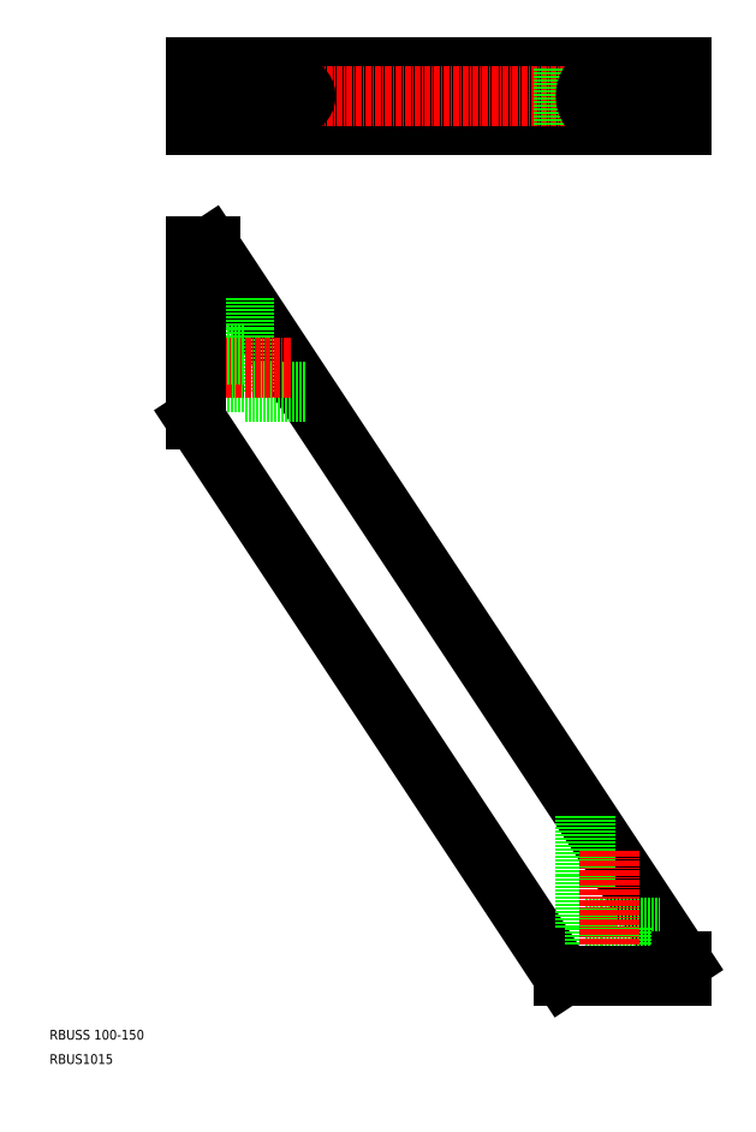
<metadata>
{"format":"dxf","ext":"dxf","renderer":"ezdxf+matplotlib","layout":"modelspace","background":"white","min_lineweight":24,"dpi":150}
</metadata>
<code>
0
SECTION
2
ENTITIES
0
LINE
8
0
10
1888
20
-408.8
30
0
11
1988
21
-408.8
31
0
0
LINE
8
0
10
1888
20
-396.8
30
0
11
1988
21
-396.8
31
0
0
LINE
8
CENTER
10
1883
20
-402.8
30
0
11
1993
21
-402.8
31
0
0
LINE
8
0
10
1888
20
-469.2
30
0
11
1964
21
-583.8
31
0
0
LINE
8
0
10
1891
20
-433.8
30
0
11
1988
21
-580.8
31
0
0
LINE
8
0
10
1888
20
-405.5
30
0
11
1898
21
-405.5
31
0
0
LINE
8
0
10
1888
20
-400
30
0
11
1898
21
-400
31
0
0
POLYLINE
8
0
66
     1
10
0
20
0
30
0
70
     8
0
VERTEX
8
0
10
1898
20
-407.5
30
0
70
    32
0
VERTEX
8
0
10
1898
20
-407.5
30
0
70
    32
0
VERTEX
8
0
10
1899
20
-407.5
30
0
70
    32
0
VERTEX
8
0
10
1899
20
-407.5
30
0
70
    32
0
VERTEX
8
0
10
1899
20
-407.5
30
0
70
    32
0
VERTEX
8
0
10
1900
20
-407.5
30
0
70
    32
0
VERTEX
8
0
10
1900
20
-407.5
30
0
70
    32
0
VERTEX
8
0
10
1900
20
-407.5
30
0
70
    32
0
VERTEX
8
0
10
1900
20
-407.4
30
0
70
    32
0
VERTEX
8
0
10
1901
20
-407.4
30
0
70
    32
0
VERTEX
8
0
10
1901
20
-407.4
30
0
70
    32
0
VERTEX
8
0
10
1901
20
-407.4
30
0
70
    32
0
VERTEX
8
0
10
1902
20
-407.3
30
0
70
    32
0
VERTEX
8
0
10
1902
20
-407.3
30
0
70
    32
0
VERTEX
8
0
10
1902
20
-407.2
30
0
70
    32
0
VERTEX
8
0
10
1903
20
-407.2
30
0
70
    32
0
VERTEX
8
0
10
1903
20
-407.2
30
0
70
    32
0
VERTEX
8
0
10
1903
20
-407.1
30
0
70
    32
0
VERTEX
8
0
10
1903
20
-407.1
30
0
70
    32
0
VERTEX
8
0
10
1904
20
-407
30
0
70
    32
0
VERTEX
8
0
10
1904
20
-407
30
0
70
    32
0
VERTEX
8
0
10
1904
20
-406.9
30
0
70
    32
0
VERTEX
8
0
10
1904
20
-406.8
30
0
70
    32
0
VERTEX
8
0
10
1905
20
-406.8
30
0
70
    32
0
VERTEX
8
0
10
1905
20
-406.7
30
0
70
    32
0
VERTEX
8
0
10
1905
20
-406.7
30
0
70
    32
0
VERTEX
8
0
10
1906
20
-406.6
30
0
70
    32
0
VERTEX
8
0
10
1906
20
-406.5
30
0
70
    32
0
VERTEX
8
0
10
1906
20
-406.4
30
0
70
    32
0
VERTEX
8
0
10
1906
20
-406.4
30
0
70
    32
0
VERTEX
8
0
10
1906
20
-406.3
30
0
70
    32
0
VERTEX
8
0
10
1907
20
-406.2
30
0
70
    32
0
VERTEX
8
0
10
1907
20
-406.1
30
0
70
    32
0
VERTEX
8
0
10
1907
20
-406
30
0
70
    32
0
VERTEX
8
0
10
1907
20
-406
30
0
70
    32
0
VERTEX
8
0
10
1908
20
-405.9
30
0
70
    32
0
VERTEX
8
0
10
1908
20
-405.8
30
0
70
    32
0
VERTEX
8
0
10
1908
20
-405.7
30
0
70
    32
0
VERTEX
8
0
10
1908
20
-405.6
30
0
70
    32
0
VERTEX
8
0
10
1908
20
-405.5
30
0
70
    32
0
VERTEX
8
0
10
1909
20
-405.4
30
0
70
    32
0
VERTEX
8
0
10
1909
20
-405.3
30
0
70
    32
0
VERTEX
8
0
10
1909
20
-405.2
30
0
70
    32
0
VERTEX
8
0
10
1909
20
-405.1
30
0
70
    32
0
VERTEX
8
0
10
1909
20
-405
30
0
70
    32
0
VERTEX
8
0
10
1909
20
-404.9
30
0
70
    32
0
VERTEX
8
0
10
1909
20
-404.8
30
0
70
    32
0
VERTEX
8
0
10
1910
20
-404.7
30
0
70
    32
0
VERTEX
8
0
10
1910
20
-404.6
30
0
70
    32
0
VERTEX
8
0
10
1910
20
-404.5
30
0
70
    32
0
VERTEX
8
0
10
1910
20
-404.4
30
0
70
    32
0
VERTEX
8
0
10
1910
20
-404.3
30
0
70
    32
0
VERTEX
8
0
10
1910
20
-404.2
30
0
70
    32
0
VERTEX
8
0
10
1910
20
-404
30
0
70
    32
0
VERTEX
8
0
10
1910
20
-403.9
30
0
70
    32
0
VERTEX
8
0
10
1910
20
-403.8
30
0
70
    32
0
VERTEX
8
0
10
1910
20
-403.7
30
0
70
    32
0
VERTEX
8
0
10
1910
20
-403.6
30
0
70
    32
0
VERTEX
8
0
10
1910
20
-403.5
30
0
70
    32
0
VERTEX
8
0
10
1911
20
-403.4
30
0
70
    32
0
VERTEX
8
0
10
1911
20
-403.2
30
0
70
    32
0
VERTEX
8
0
10
1911
20
-403.1
30
0
70
    32
0
VERTEX
8
0
10
1911
20
-403
30
0
70
    32
0
VERTEX
8
0
10
1911
20
-402.9
30
0
70
    32
0
VERTEX
8
0
10
1911
20
-402.8
30
0
70
    32
0
VERTEX
8
0
10
1911
20
-402.7
30
0
70
    32
0
VERTEX
8
0
10
1911
20
-402.5
30
0
70
    32
0
VERTEX
8
0
10
1911
20
-402.4
30
0
70
    32
0
VERTEX
8
0
10
1911
20
-402.3
30
0
70
    32
0
VERTEX
8
0
10
1911
20
-402.2
30
0
70
    32
0
VERTEX
8
0
10
1910
20
-402.1
30
0
70
    32
0
VERTEX
8
0
10
1910
20
-402
30
0
70
    32
0
VERTEX
8
0
10
1910
20
-401.8
30
0
70
    32
0
VERTEX
8
0
10
1910
20
-401.7
30
0
70
    32
0
VERTEX
8
0
10
1910
20
-401.6
30
0
70
    32
0
VERTEX
8
0
10
1910
20
-401.5
30
0
70
    32
0
VERTEX
8
0
10
1910
20
-401.4
30
0
70
    32
0
VERTEX
8
0
10
1910
20
-401.3
30
0
70
    32
0
VERTEX
8
0
10
1910
20
-401.2
30
0
70
    32
0
VERTEX
8
0
10
1910
20
-401.1
30
0
70
    32
0
VERTEX
8
0
10
1910
20
-401
30
0
70
    32
0
VERTEX
8
0
10
1910
20
-400.8
30
0
70
    32
0
VERTEX
8
0
10
1909
20
-400.7
30
0
70
    32
0
VERTEX
8
0
10
1909
20
-400.6
30
0
70
    32
0
VERTEX
8
0
10
1909
20
-400.5
30
0
70
    32
0
VERTEX
8
0
10
1909
20
-400.4
30
0
70
    32
0
VERTEX
8
0
10
1909
20
-400.3
30
0
70
    32
0
VERTEX
8
0
10
1909
20
-400.2
30
0
70
    32
0
VERTEX
8
0
10
1909
20
-400.1
30
0
70
    32
0
VERTEX
8
0
10
1908
20
-400
30
0
70
    32
0
VERTEX
8
0
10
1908
20
-399.9
30
0
70
    32
0
VERTEX
8
0
10
1908
20
-399.9
30
0
70
    32
0
VERTEX
8
0
10
1908
20
-399.8
30
0
70
    32
0
VERTEX
8
0
10
1908
20
-399.7
30
0
70
    32
0
VERTEX
8
0
10
1907
20
-399.6
30
0
70
    32
0
VERTEX
8
0
10
1907
20
-399.5
30
0
70
    32
0
VERTEX
8
0
10
1907
20
-399.4
30
0
70
    32
0
VERTEX
8
0
10
1907
20
-399.3
30
0
70
    32
0
VERTEX
8
0
10
1906
20
-399.3
30
0
70
    32
0
VERTEX
8
0
10
1906
20
-399.2
30
0
70
    32
0
VERTEX
8
0
10
1906
20
-399.1
30
0
70
    32
0
VERTEX
8
0
10
1906
20
-399
30
0
70
    32
0
VERTEX
8
0
10
1906
20
-399
30
0
70
    32
0
VERTEX
8
0
10
1905
20
-398.9
30
0
70
    32
0
VERTEX
8
0
10
1905
20
-398.8
30
0
70
    32
0
VERTEX
8
0
10
1905
20
-398.8
30
0
70
    32
0
VERTEX
8
0
10
1904
20
-398.7
30
0
70
    32
0
VERTEX
8
0
10
1904
20
-398.6
30
0
70
    32
0
VERTEX
8
0
10
1904
20
-398.6
30
0
70
    32
0
VERTEX
8
0
10
1904
20
-398.5
30
0
70
    32
0
VERTEX
8
0
10
1903
20
-398.5
30
0
70
    32
0
VERTEX
8
0
10
1903
20
-398.4
30
0
70
    32
0
VERTEX
8
0
10
1903
20
-398.4
30
0
70
    32
0
VERTEX
8
0
10
1903
20
-398.3
30
0
70
    32
0
VERTEX
8
0
10
1902
20
-398.3
30
0
70
    32
0
VERTEX
8
0
10
1902
20
-398.3
30
0
70
    32
0
VERTEX
8
0
10
1902
20
-398.2
30
0
70
    32
0
VERTEX
8
0
10
1901
20
-398.2
30
0
70
    32
0
VERTEX
8
0
10
1901
20
-398.2
30
0
70
    32
0
VERTEX
8
0
10
1901
20
-398.1
30
0
70
    32
0
VERTEX
8
0
10
1900
20
-398.1
30
0
70
    32
0
VERTEX
8
0
10
1900
20
-398.1
30
0
70
    32
0
VERTEX
8
0
10
1900
20
-398.1
30
0
70
    32
0
VERTEX
8
0
10
1900
20
-398.1
30
0
70
    32
0
VERTEX
8
0
10
1899
20
-398
30
0
70
    32
0
VERTEX
8
0
10
1899
20
-398
30
0
70
    32
0
VERTEX
8
0
10
1899
20
-398
30
0
70
    32
0
VERTEX
8
0
10
1898
20
-398
30
0
70
    32
0
VERTEX
8
0
10
1898
20
-398
30
0
70
    32
0
SEQEND
8
0
0
LINE
8
0
10
1898
20
-407.5
30
0
11
1898
21
-398
31
0
0
LINE
8
0
10
1911
20
-463.5
30
0
11
1898
21
-463.5
31
0
0
LINE
8
0
10
1898
20
-444.4
30
0
11
1898
21
-463.5
31
0
0
LINE
8
0
10
1888
20
-456
30
0
11
1888
21
-461.5
31
0
0
LINE
8
0
10
1898
20
-461.5
30
0
11
1888
21
-461.5
31
0
0
LINE
8
CENTER
10
1908
20
-458.8
30
0
11
1886
21
-458.8
31
0
0
LINE
8
0
10
1898
20
-456
30
0
11
1888
21
-456
31
0
0
LINE
8
0
10
1891
20
-408.8
30
0
11
1891
21
-396.8
31
0
0
LINE
8
0
10
1888
20
-408.8
30
0
11
1888
21
-396.8
31
0
0
LINE
8
0
10
1888
20
-433.8
30
0
11
1888
21
-469.2
31
0
0
LINE
8
0
10
1891
20
-433.8
30
0
11
1888
21
-433.8
31
0
0
LINE
8
0
10
1970
20
-573.8
30
0
11
1970
21
-583.8
31
0
0
LINE
8
0
10
1968
20
-550.8
30
0
11
1968
21
-573.8
31
0
0
LINE
8
0
10
1976
20
-573.8
30
0
11
1976
21
-583.8
31
0
0
LINE
8
0
10
1968
20
-573.8
30
0
11
1983
21
-573.8
31
0
0
LINE
8
CENTER
10
1973
20
-558
30
0
11
1973
21
-585.8
31
0
0
LINE
8
0
10
1964
20
-583.8
30
0
11
1988
21
-583.8
31
0
0
LINE
8
0
10
1988
20
-580.8
30
0
11
1988
21
-583.8
31
0
0
LINE
8
0
10
1964
20
-408.8
30
0
11
1964
21
-396.8
31
0
0
LINE
8
CENTER
10
1973
20
-403.8
30
0
11
1973
21
-401.8
31
0
0
CIRCLE
8
0
10
1973
20
-402.8
30
0
40
2.75
0
POLYLINE
8
0
66
     1
10
0
20
0
30
0
70
     8
0
VERTEX
8
0
10
1973
20
-398
30
0
70
    32
0
VERTEX
8
0
10
1973
20
-398
30
0
70
    32
0
VERTEX
8
0
10
1973
20
-398
30
0
70
    32
0
VERTEX
8
0
10
1973
20
-398
30
0
70
    32
0
VERTEX
8
0
10
1973
20
-398
30
0
70
    32
0
VERTEX
8
0
10
1972
20
-398.1
30
0
70
    32
0
VERTEX
8
0
10
1972
20
-398.1
30
0
70
    32
0
VERTEX
8
0
10
1972
20
-398.1
30
0
70
    32
0
VERTEX
8
0
10
1972
20
-398.1
30
0
70
    32
0
VERTEX
8
0
10
1972
20
-398.1
30
0
70
    32
0
VERTEX
8
0
10
1972
20
-398.2
30
0
70
    32
0
VERTEX
8
0
10
1972
20
-398.2
30
0
70
    32
0
VERTEX
8
0
10
1972
20
-398.2
30
0
70
    32
0
VERTEX
8
0
10
1972
20
-398.3
30
0
70
    32
0
VERTEX
8
0
10
1971
20
-398.3
30
0
70
    32
0
VERTEX
8
0
10
1971
20
-398.3
30
0
70
    32
0
VERTEX
8
0
10
1971
20
-398.4
30
0
70
    32
0
VERTEX
8
0
10
1971
20
-398.4
30
0
70
    32
0
VERTEX
8
0
10
1971
20
-398.5
30
0
70
    32
0
VERTEX
8
0
10
1971
20
-398.5
30
0
70
    32
0
VERTEX
8
0
10
1971
20
-398.6
30
0
70
    32
0
VERTEX
8
0
10
1971
20
-398.6
30
0
70
    32
0
VERTEX
8
0
10
1971
20
-398.7
30
0
70
    32
0
VERTEX
8
0
10
1970
20
-398.8
30
0
70
    32
0
VERTEX
8
0
10
1970
20
-398.8
30
0
70
    32
0
VERTEX
8
0
10
1970
20
-398.9
30
0
70
    32
0
VERTEX
8
0
10
1970
20
-399
30
0
70
    32
0
VERTEX
8
0
10
1970
20
-399
30
0
70
    32
0
VERTEX
8
0
10
1970
20
-399.1
30
0
70
    32
0
VERTEX
8
0
10
1970
20
-399.2
30
0
70
    32
0
VERTEX
8
0
10
1970
20
-399.3
30
0
70
    32
0
VERTEX
8
0
10
1970
20
-399.3
30
0
70
    32
0
VERTEX
8
0
10
1970
20
-399.4
30
0
70
    32
0
VERTEX
8
0
10
1970
20
-399.5
30
0
70
    32
0
VERTEX
8
0
10
1969
20
-399.6
30
0
70
    32
0
VERTEX
8
0
10
1969
20
-399.7
30
0
70
    32
0
VERTEX
8
0
10
1969
20
-399.8
30
0
70
    32
0
VERTEX
8
0
10
1969
20
-399.9
30
0
70
    32
0
VERTEX
8
0
10
1969
20
-399.9
30
0
70
    32
0
VERTEX
8
0
10
1969
20
-400
30
0
70
    32
0
VERTEX
8
0
10
1969
20
-400.1
30
0
70
    32
0
VERTEX
8
0
10
1969
20
-400.2
30
0
70
    32
0
VERTEX
8
0
10
1969
20
-400.3
30
0
70
    32
0
VERTEX
8
0
10
1969
20
-400.4
30
0
70
    32
0
VERTEX
8
0
10
1969
20
-400.5
30
0
70
    32
0
VERTEX
8
0
10
1969
20
-400.6
30
0
70
    32
0
VERTEX
8
0
10
1969
20
-400.7
30
0
70
    32
0
VERTEX
8
0
10
1969
20
-400.8
30
0
70
    32
0
VERTEX
8
0
10
1969
20
-401
30
0
70
    32
0
VERTEX
8
0
10
1969
20
-401.1
30
0
70
    32
0
VERTEX
8
0
10
1969
20
-401.2
30
0
70
    32
0
VERTEX
8
0
10
1968
20
-401.3
30
0
70
    32
0
VERTEX
8
0
10
1968
20
-401.4
30
0
70
    32
0
VERTEX
8
0
10
1968
20
-401.5
30
0
70
    32
0
VERTEX
8
0
10
1968
20
-401.6
30
0
70
    32
0
VERTEX
8
0
10
1968
20
-401.7
30
0
70
    32
0
VERTEX
8
0
10
1968
20
-401.8
30
0
70
    32
0
VERTEX
8
0
10
1968
20
-402
30
0
70
    32
0
VERTEX
8
0
10
1968
20
-402.1
30
0
70
    32
0
VERTEX
8
0
10
1968
20
-402.2
30
0
70
    32
0
VERTEX
8
0
10
1968
20
-402.3
30
0
70
    32
0
VERTEX
8
0
10
1968
20
-402.4
30
0
70
    32
0
VERTEX
8
0
10
1968
20
-402.5
30
0
70
    32
0
VERTEX
8
0
10
1968
20
-402.7
30
0
70
    32
0
VERTEX
8
0
10
1968
20
-402.8
30
0
70
    32
0
VERTEX
8
0
10
1968
20
-402.9
30
0
70
    32
0
VERTEX
8
0
10
1968
20
-403
30
0
70
    32
0
VERTEX
8
0
10
1968
20
-403.1
30
0
70
    32
0
VERTEX
8
0
10
1968
20
-403.2
30
0
70
    32
0
VERTEX
8
0
10
1968
20
-403.4
30
0
70
    32
0
VERTEX
8
0
10
1968
20
-403.5
30
0
70
    32
0
VERTEX
8
0
10
1968
20
-403.6
30
0
70
    32
0
VERTEX
8
0
10
1968
20
-403.7
30
0
70
    32
0
VERTEX
8
0
10
1968
20
-403.8
30
0
70
    32
0
VERTEX
8
0
10
1968
20
-403.9
30
0
70
    32
0
VERTEX
8
0
10
1968
20
-404
30
0
70
    32
0
VERTEX
8
0
10
1968
20
-404.2
30
0
70
    32
0
VERTEX
8
0
10
1968
20
-404.3
30
0
70
    32
0
VERTEX
8
0
10
1969
20
-404.4
30
0
70
    32
0
VERTEX
8
0
10
1969
20
-404.5
30
0
70
    32
0
VERTEX
8
0
10
1969
20
-404.6
30
0
70
    32
0
VERTEX
8
0
10
1969
20
-404.7
30
0
70
    32
0
VERTEX
8
0
10
1969
20
-404.8
30
0
70
    32
0
VERTEX
8
0
10
1969
20
-404.9
30
0
70
    32
0
VERTEX
8
0
10
1969
20
-405
30
0
70
    32
0
VERTEX
8
0
10
1969
20
-405.1
30
0
70
    32
0
VERTEX
8
0
10
1969
20
-405.2
30
0
70
    32
0
VERTEX
8
0
10
1969
20
-405.3
30
0
70
    32
0
VERTEX
8
0
10
1969
20
-405.4
30
0
70
    32
0
VERTEX
8
0
10
1969
20
-405.5
30
0
70
    32
0
VERTEX
8
0
10
1969
20
-405.6
30
0
70
    32
0
VERTEX
8
0
10
1969
20
-405.7
30
0
70
    32
0
VERTEX
8
0
10
1969
20
-405.8
30
0
70
    32
0
VERTEX
8
0
10
1969
20
-405.9
30
0
70
    32
0
VERTEX
8
0
10
1969
20
-406
30
0
70
    32
0
VERTEX
8
0
10
1970
20
-406
30
0
70
    32
0
VERTEX
8
0
10
1970
20
-406.1
30
0
70
    32
0
VERTEX
8
0
10
1970
20
-406.2
30
0
70
    32
0
VERTEX
8
0
10
1970
20
-406.3
30
0
70
    32
0
VERTEX
8
0
10
1970
20
-406.4
30
0
70
    32
0
VERTEX
8
0
10
1970
20
-406.4
30
0
70
    32
0
VERTEX
8
0
10
1970
20
-406.5
30
0
70
    32
0
VERTEX
8
0
10
1970
20
-406.6
30
0
70
    32
0
VERTEX
8
0
10
1970
20
-406.7
30
0
70
    32
0
VERTEX
8
0
10
1970
20
-406.7
30
0
70
    32
0
VERTEX
8
0
10
1970
20
-406.8
30
0
70
    32
0
VERTEX
8
0
10
1971
20
-406.8
30
0
70
    32
0
VERTEX
8
0
10
1971
20
-406.9
30
0
70
    32
0
VERTEX
8
0
10
1971
20
-407
30
0
70
    32
0
VERTEX
8
0
10
1971
20
-407
30
0
70
    32
0
VERTEX
8
0
10
1971
20
-407.1
30
0
70
    32
0
VERTEX
8
0
10
1971
20
-407.1
30
0
70
    32
0
VERTEX
8
0
10
1971
20
-407.2
30
0
70
    32
0
VERTEX
8
0
10
1971
20
-407.2
30
0
70
    32
0
VERTEX
8
0
10
1971
20
-407.2
30
0
70
    32
0
VERTEX
8
0
10
1972
20
-407.3
30
0
70
    32
0
VERTEX
8
0
10
1972
20
-407.3
30
0
70
    32
0
VERTEX
8
0
10
1972
20
-407.4
30
0
70
    32
0
VERTEX
8
0
10
1972
20
-407.4
30
0
70
    32
0
VERTEX
8
0
10
1972
20
-407.4
30
0
70
    32
0
VERTEX
8
0
10
1972
20
-407.4
30
0
70
    32
0
VERTEX
8
0
10
1972
20
-407.5
30
0
70
    32
0
VERTEX
8
0
10
1972
20
-407.5
30
0
70
    32
0
VERTEX
8
0
10
1972
20
-407.5
30
0
70
    32
0
VERTEX
8
0
10
1973
20
-407.5
30
0
70
    32
0
VERTEX
8
0
10
1973
20
-407.5
30
0
70
    32
0
VERTEX
8
0
10
1973
20
-407.5
30
0
70
    32
0
VERTEX
8
0
10
1973
20
-407.5
30
0
70
    32
0
VERTEX
8
0
10
1973
20
-407.5
30
0
70
    32
0
SEQEND
8
0
0
LINE
8
0
10
1973
20
-407.5
30
0
11
1983
21
-407.5
31
0
0
LINE
8
0
10
1973
20
-398
30
0
11
1983
21
-398
31
0
0
LINE
8
0
10
1983
20
-407.5
30
0
11
1983
21
-398
31
0
0
LINE
8
0
10
1988
20
-408.8
30
0
11
1988
21
-396.8
31
0
0
TEXT
8
0
10
1858
20
-601.9
30
0
40
2
1
RBUS1015
0
TEXT
8
0
10
1858
20
-596.9
30
0
40
2
1
RBUSS 100-150
0
ENDSEC
0
EOF

</code>
